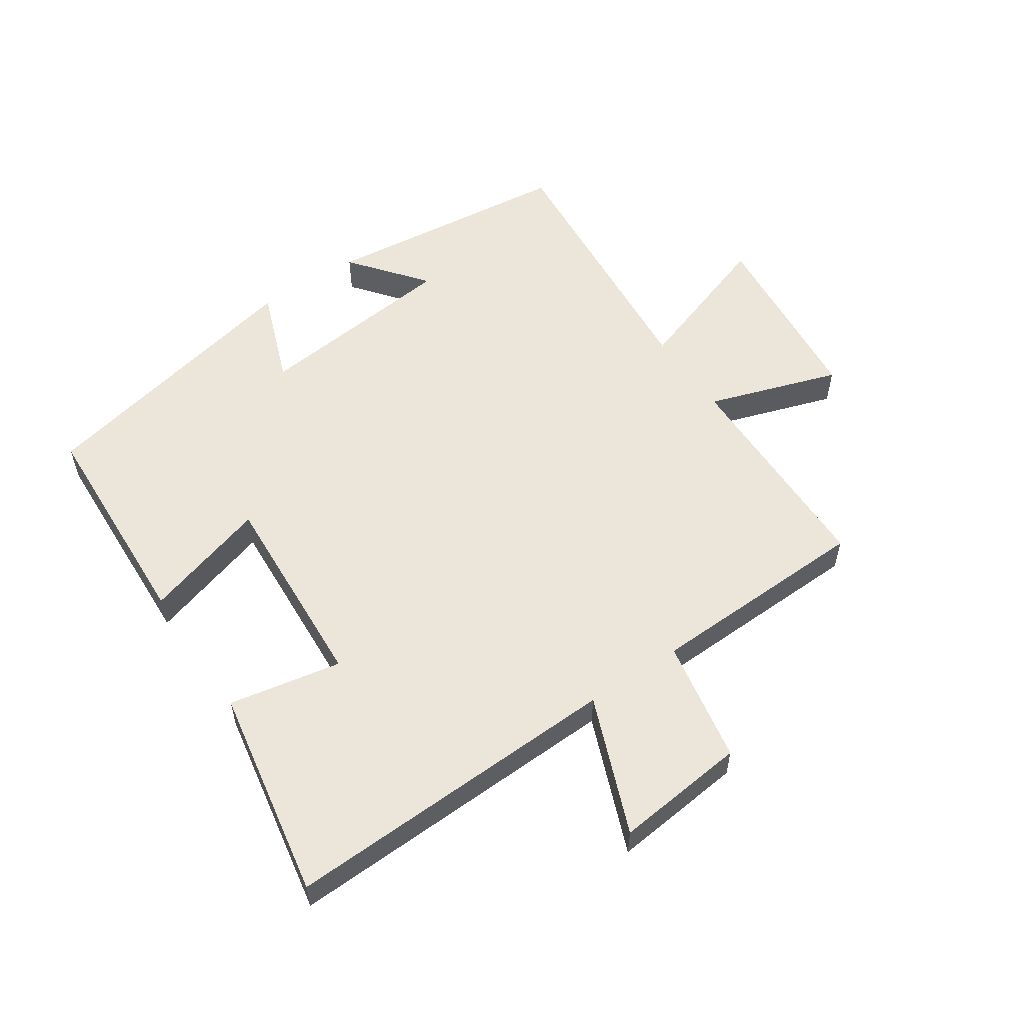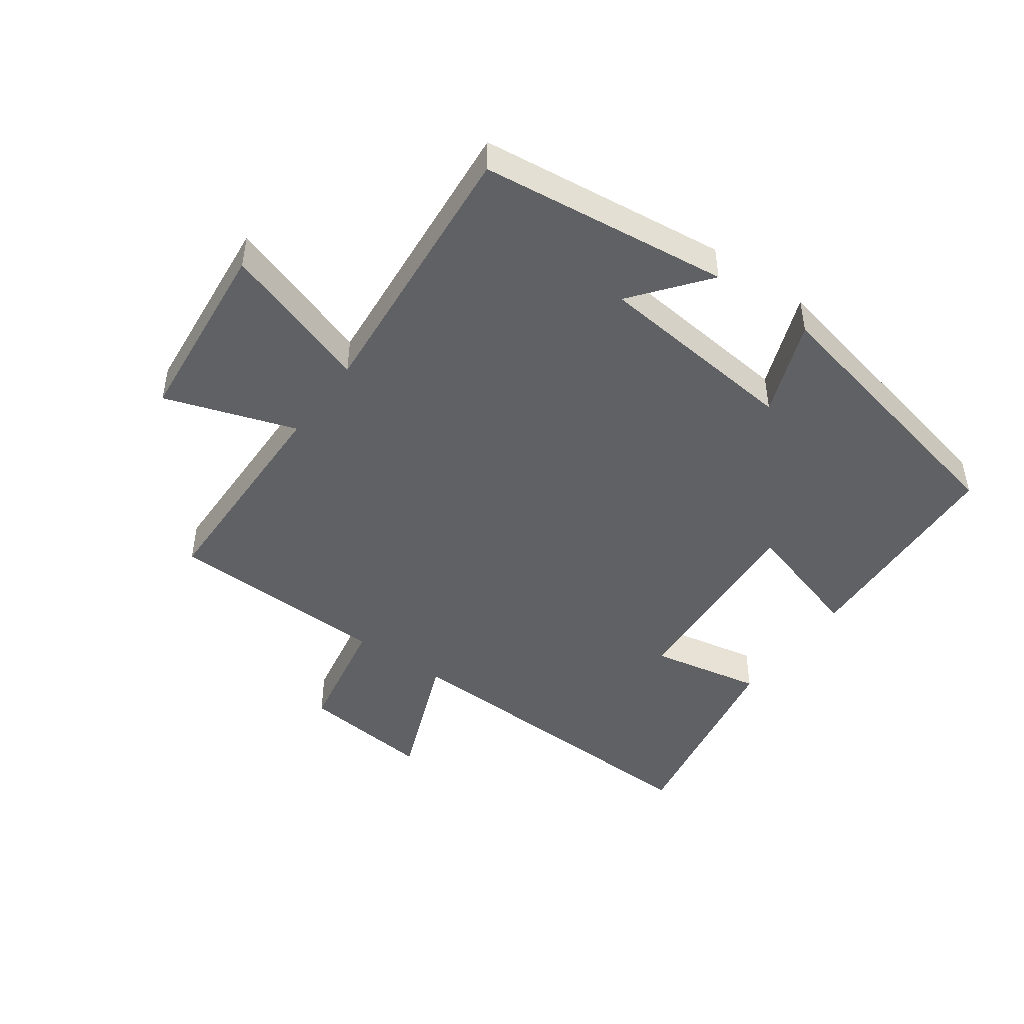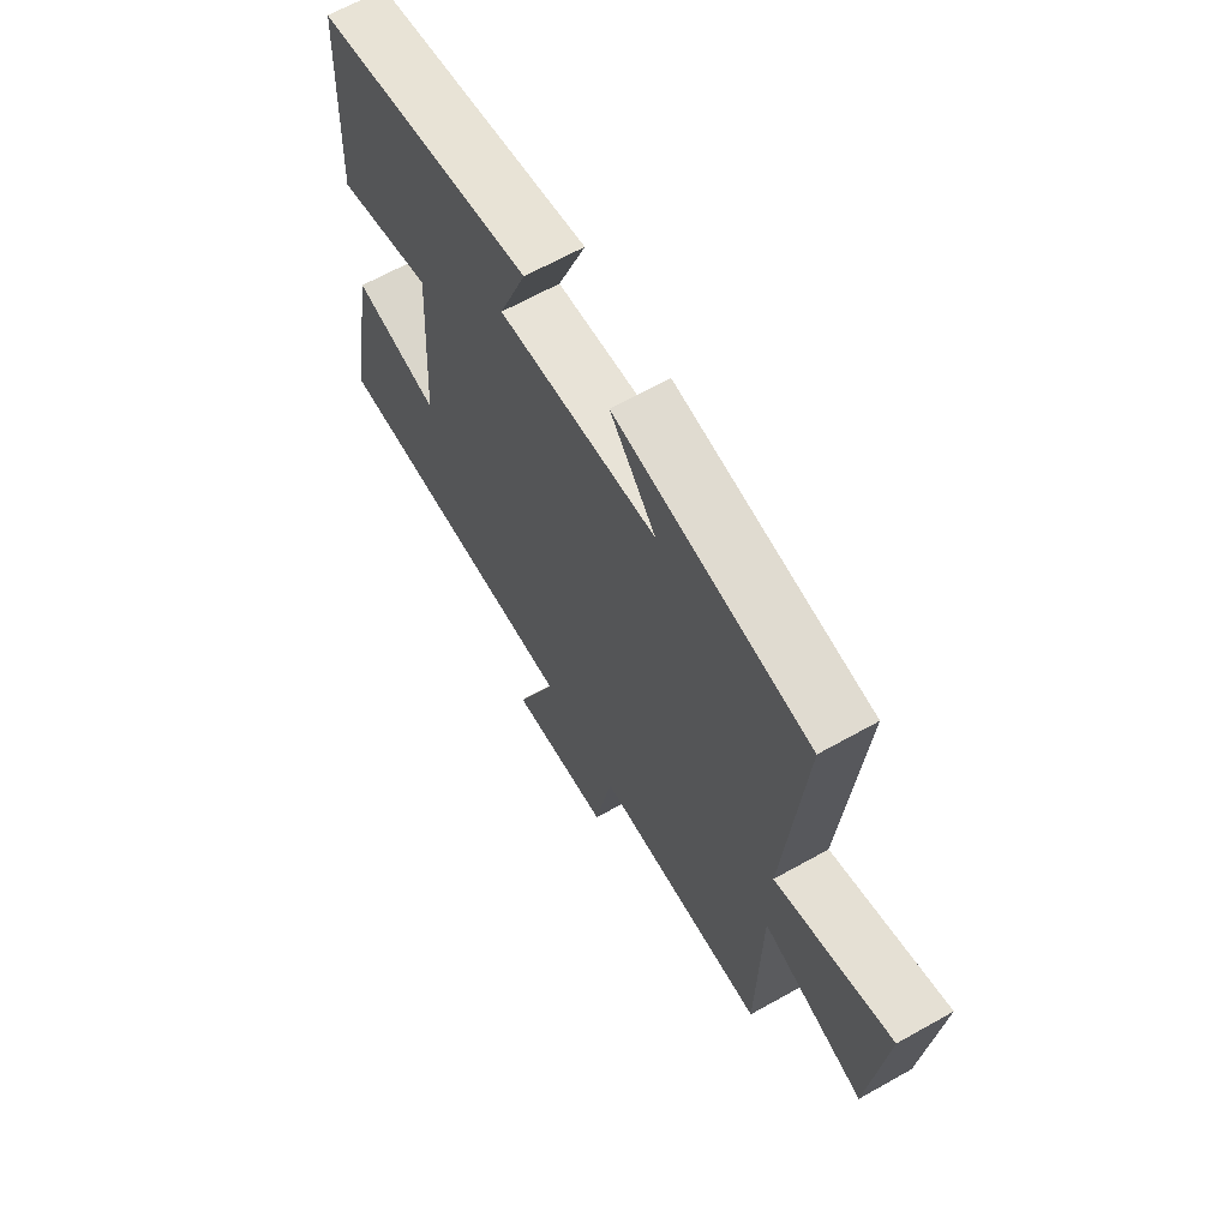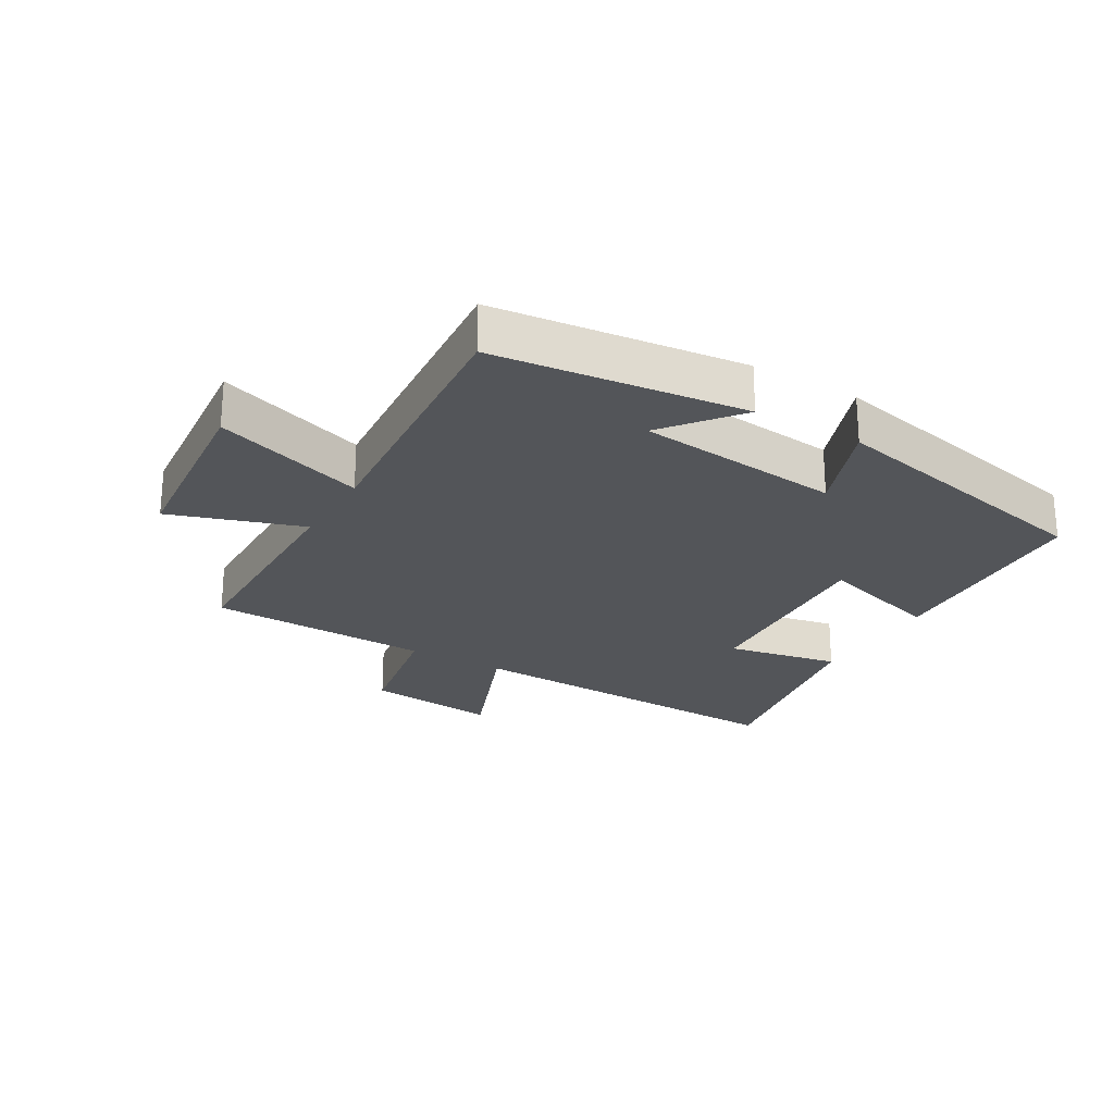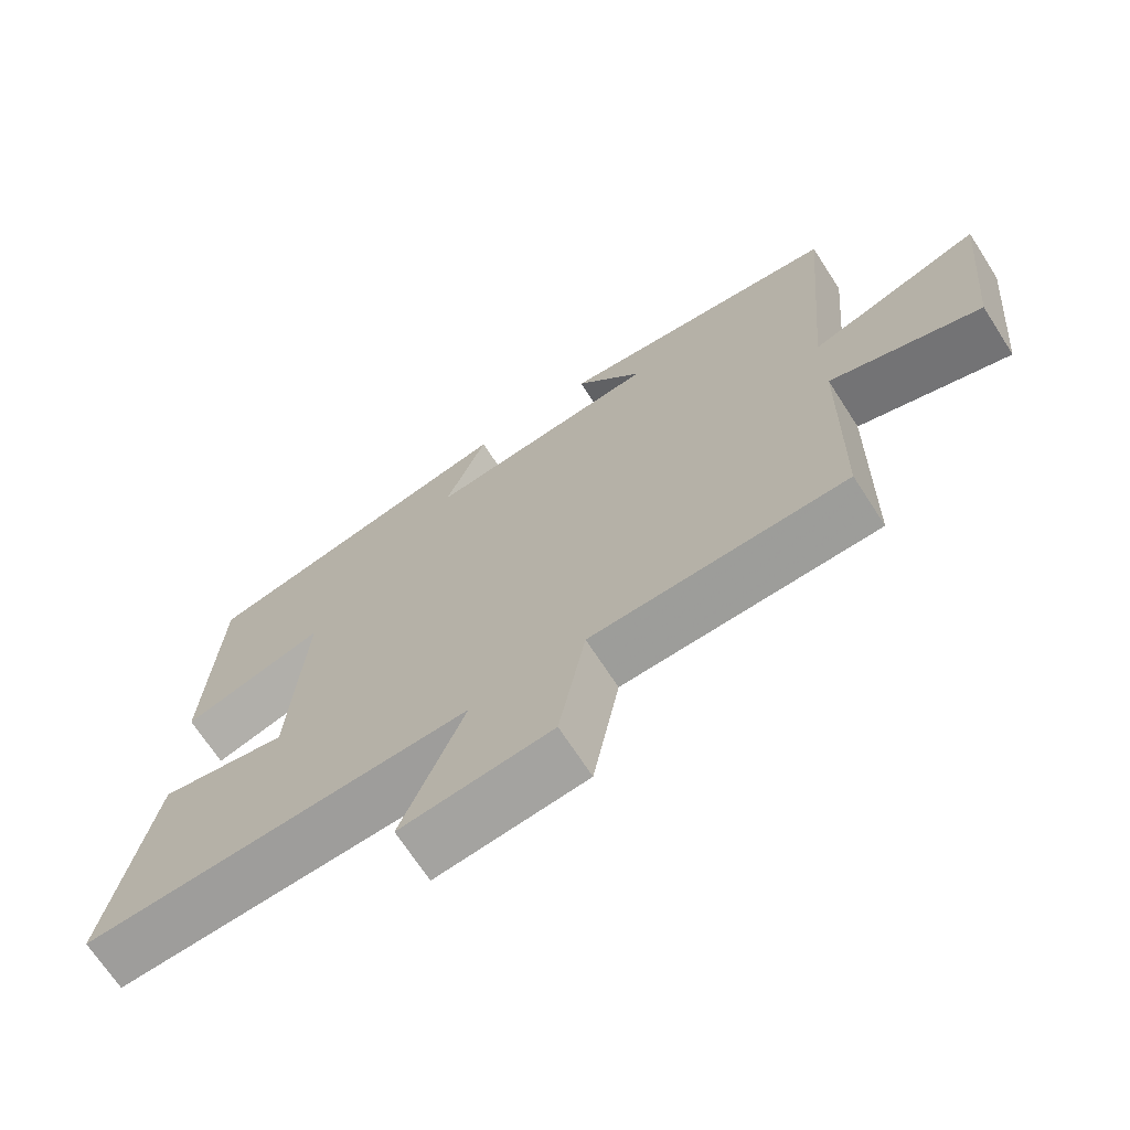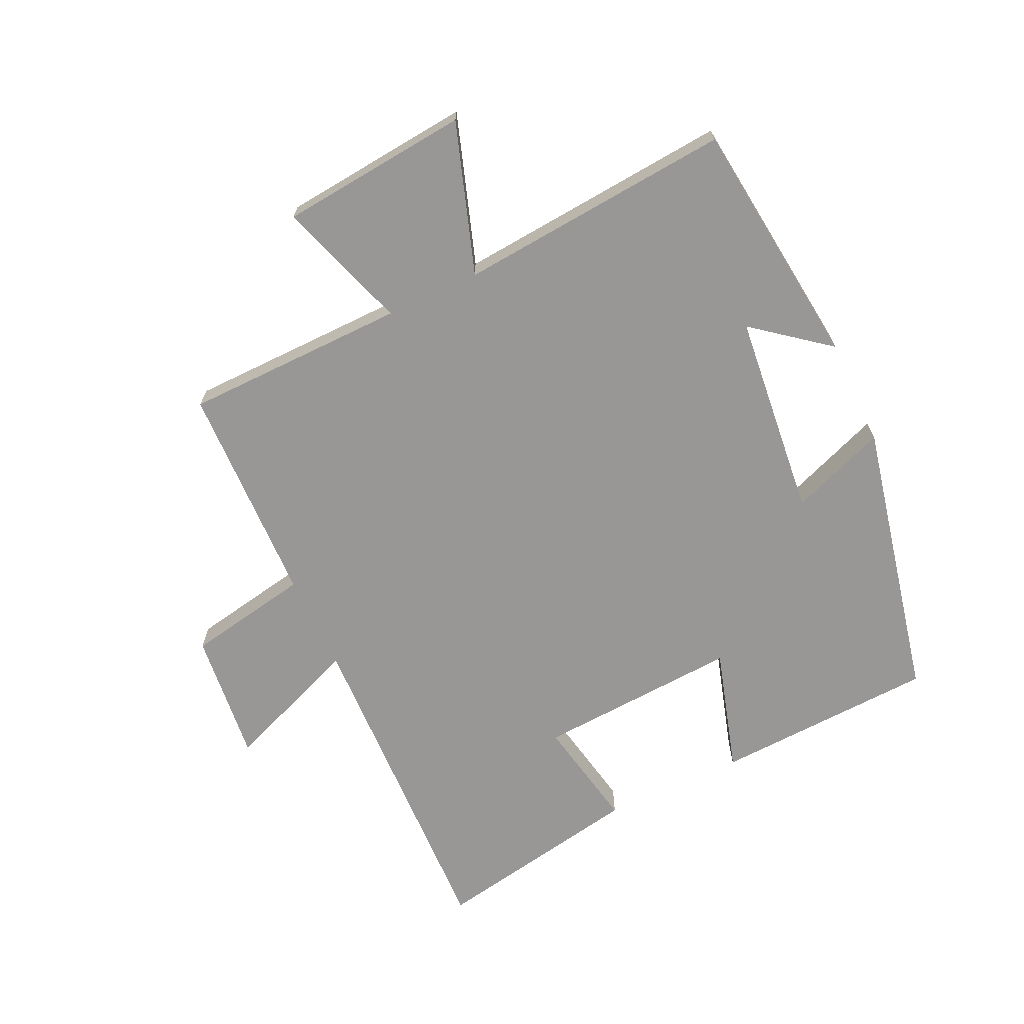
<metadata>
{"format":"obj","ext":"obj","renderer":"f3d","projection":"perspective","resolution":1024,"background":"white","views":[{"elev":55.9,"azim":145.8,"up":"+Y"},{"elev":-46.5,"azim":-35.7,"up":"+Y"},{"elev":65.0,"azim":-119.5,"up":"+Z"},{"elev":-24.2,"azim":-30.5,"up":"+Y"},{"elev":-69.3,"azim":-147.1,"up":"+Z"},{"elev":-68.3,"azim":-64.9,"up":"+Y"}]}
</metadata>
<code>
v 0.483 0.07 0.403
v 0.5 0.07 0.049
v 0.301 0.07 0.108
v 0.321 0.07 -0.216
v 0.5 0.07 -0.181
v 0.562 0.07 -0.518
v 0.021 0.07 -0.5
v 0.108 0.07 -0.719
v -0.102 0.07 -0.697
v -0.139 0.07 -0.5
v -0.494 0.07 -0.49
v -0.5 0.07 -0.135
v -0.709 0.07 -0.205
v -0.739 0.07 0.097
v -0.5 0.07 0.017
v -0.538 0.07 0.454
v -0.14 0.07 0.5
v -0.234 0.07 0.381
v 0.092 0.07 0.347
v 0.034 0.07 0.5
v 0.483 0 0.403
v 0.5 0 0.049
v 0.301 0 0.108
v 0.321 0 -0.216
v 0.5 0 -0.181
v 0.562 0 -0.518
v 0.021 0 -0.5
v 0.108 0 -0.719
v -0.102 0 -0.697
v -0.139 0 -0.5
v -0.494 0 -0.49
v -0.5 0 -0.135
v -0.709 0 -0.205
v -0.739 0 0.097
v -0.5 0 0.017
v -0.538 0 0.454
v -0.14 0 0.5
v -0.234 0 0.381
v 0.092 0 0.347
v 0.034 0 0.5
f 19 20 1 2
f 18 19 2 3
f 16 17 18
f 15 16 18 3
f 12 13 14 15
f 10 11 12 15
f 10 15 3 4
f 7 8 9 10
f 7 10 4 5
f 5 6 7
f 22 21 40 39
f 23 22 39 38
f 38 37 36
f 23 38 36 35
f 35 34 33 32
f 35 32 31 30
f 24 23 35 30
f 30 29 28 27
f 25 24 30 27
f 27 26 25
f 1 21 22 2
f 2 22 23 3
f 3 23 24 4
f 4 24 25 5
f 5 25 26 6
f 6 26 27 7
f 7 27 28 8
f 8 28 29 9
f 9 29 30 10
f 10 30 31 11
f 11 31 32 12
f 12 32 33 13
f 13 33 34 14
f 14 34 35 15
f 15 35 36 16
f 16 36 37 17
f 17 37 38 18
f 18 38 39 19
f 19 39 40 20
f 20 40 21 1

</code>
